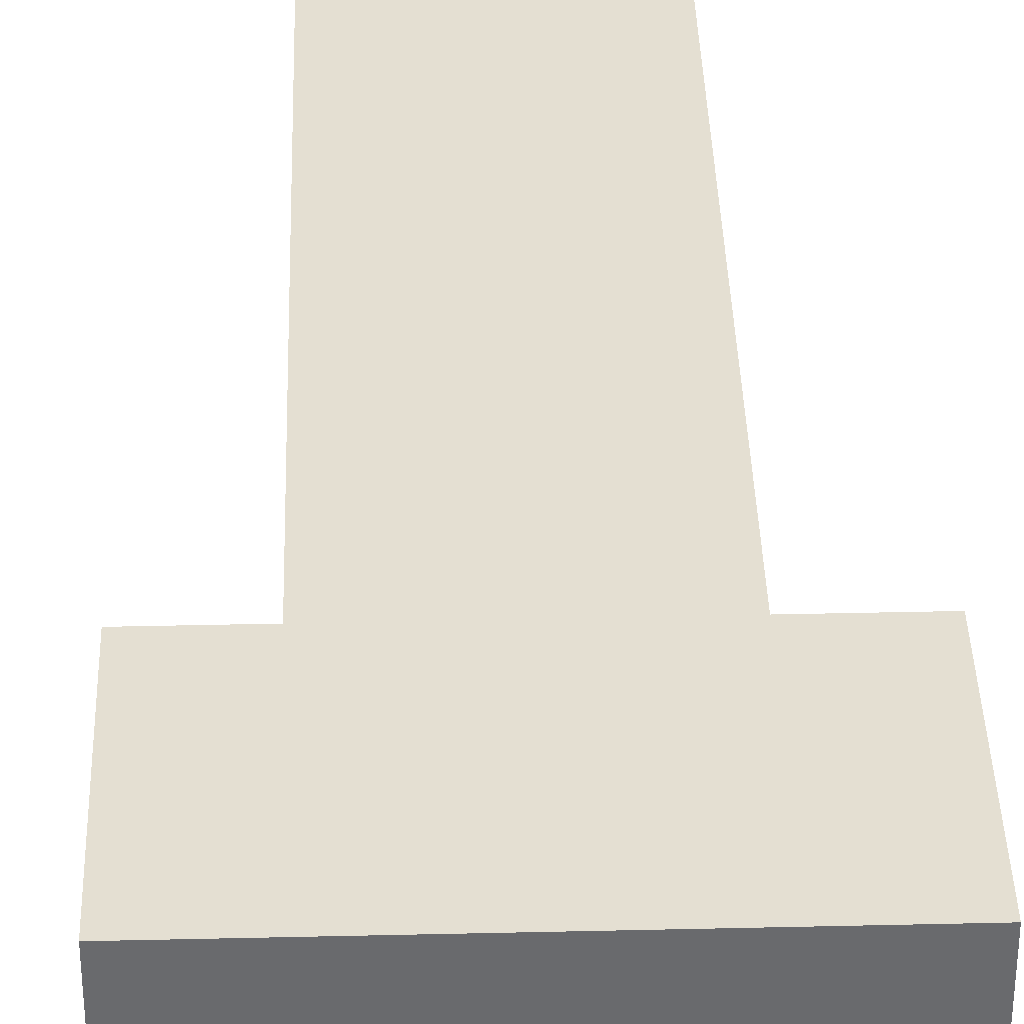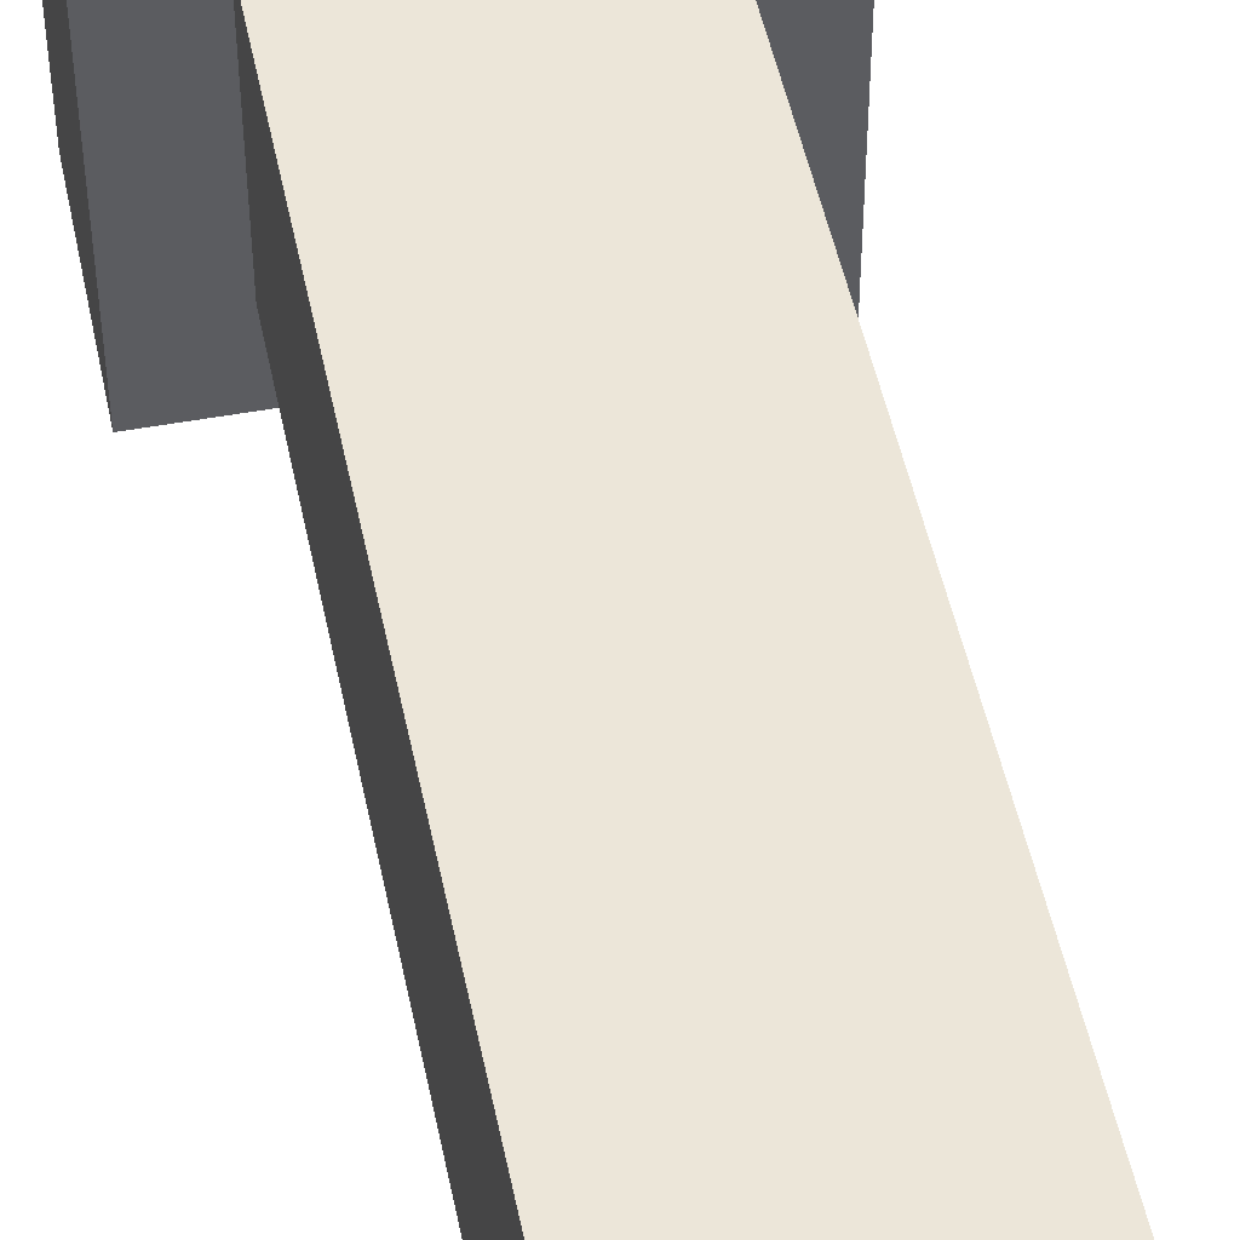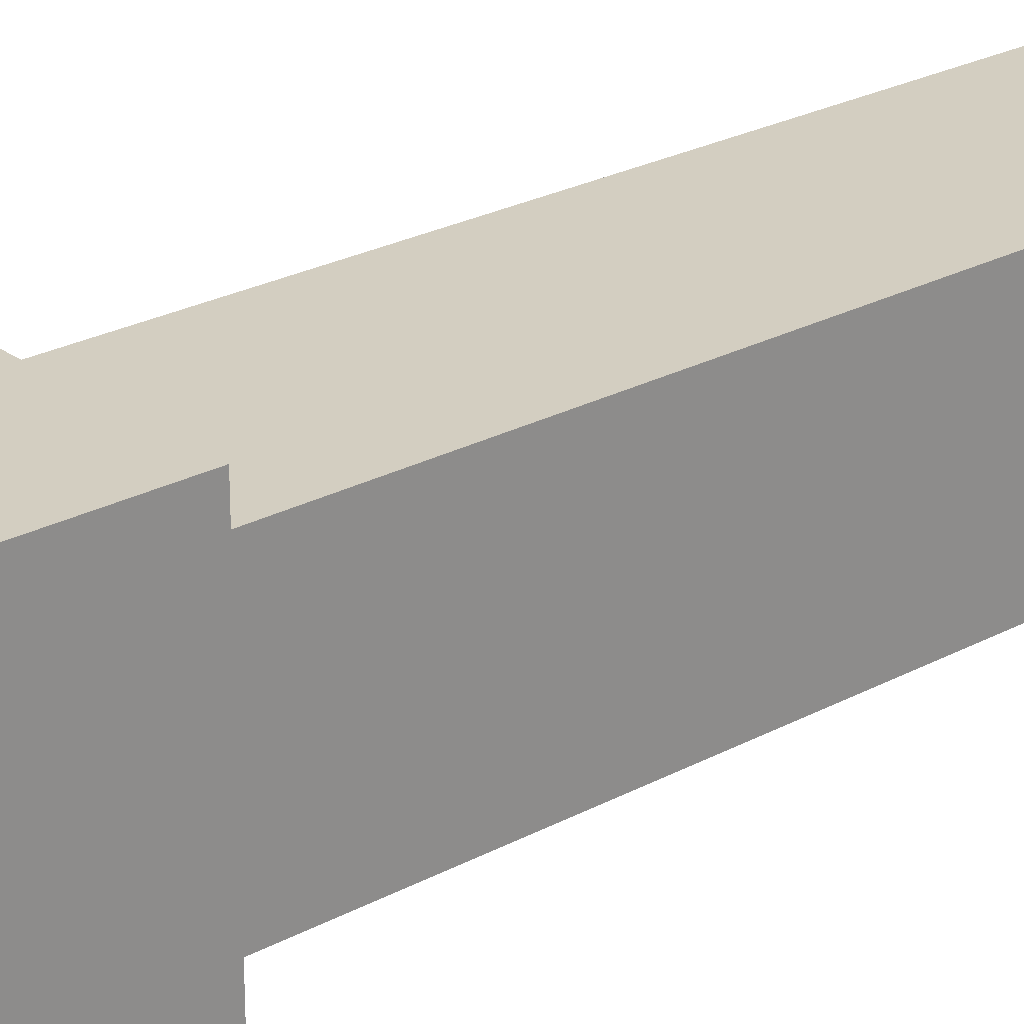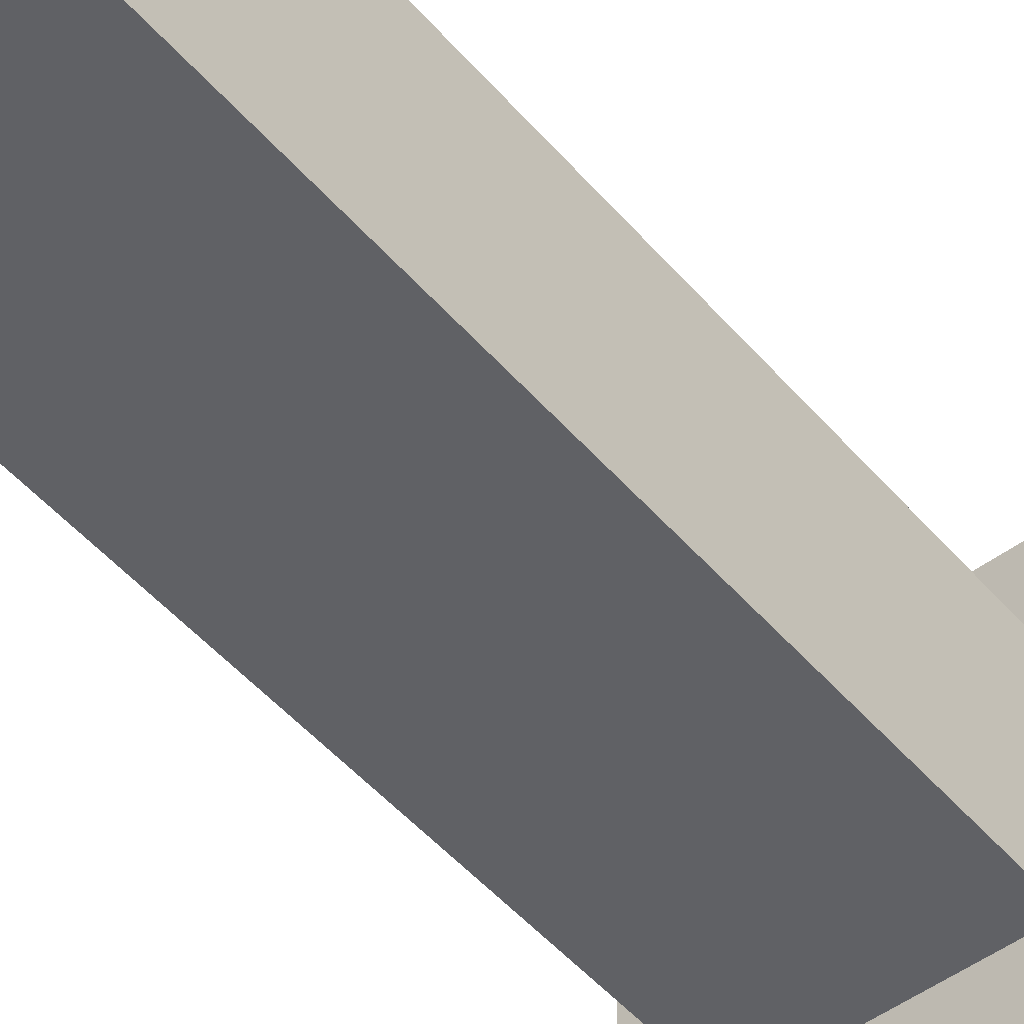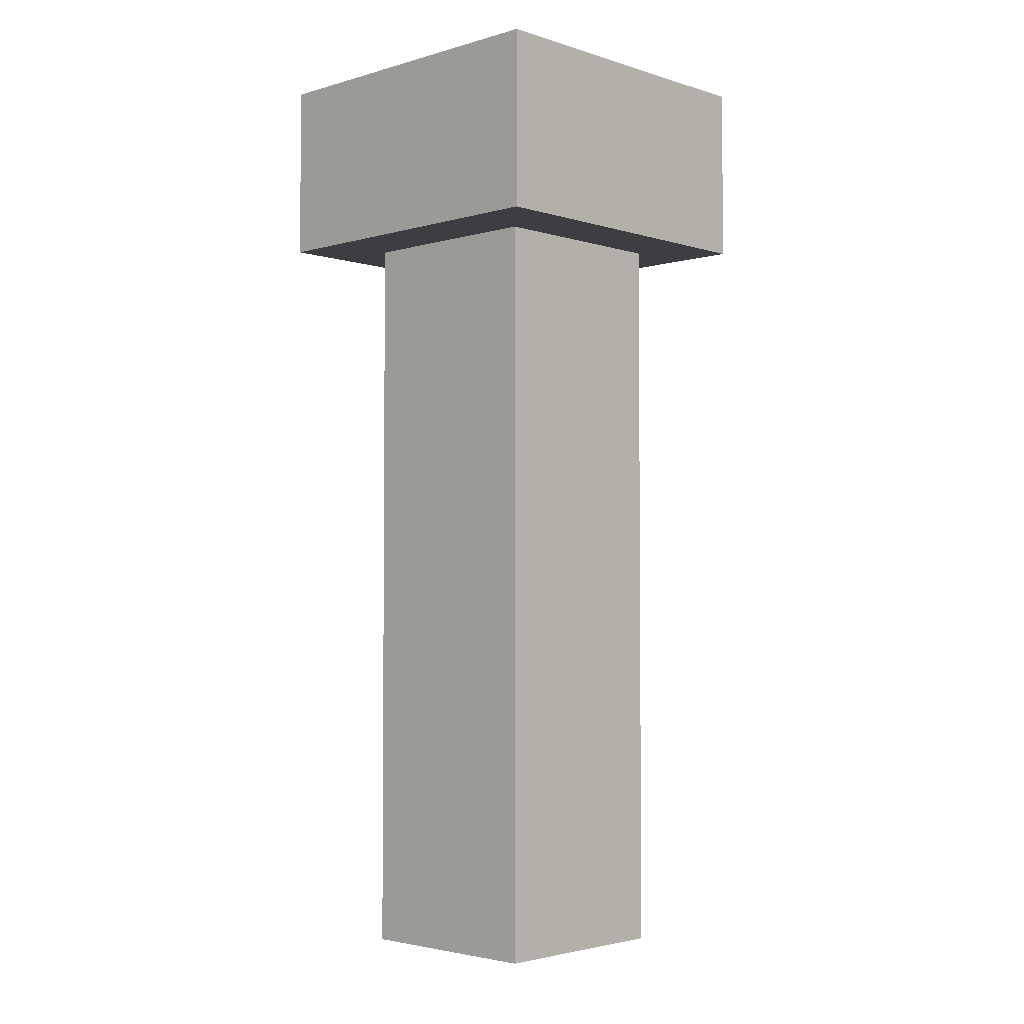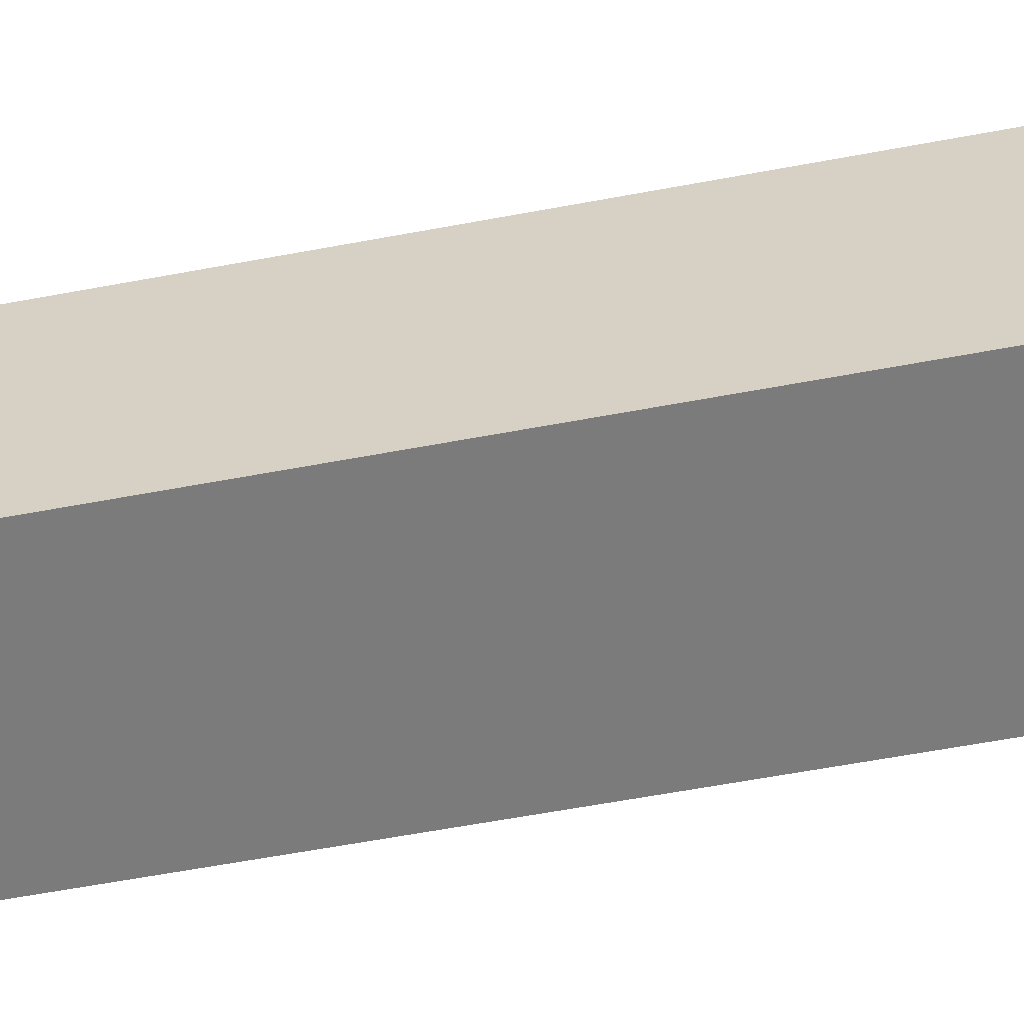
<metadata>
{"format":"obj","ext":"obj","renderer":"f3d","projection":"perspective","resolution":1024,"background":"white","views":[{"elev":37.1,"azim":-1.7,"up":"+Y"},{"elev":49.5,"azim":168.5,"up":"+Y"},{"elev":24.9,"azim":48.8,"up":"+Y"},{"elev":-50.2,"azim":-140.8,"up":"+Y"},{"elev":-3.1,"azim":-136.1,"up":"+Z"},{"elev":-58.5,"azim":-78.9,"up":"+Y"}]}
</metadata>
<code>
g background_2_space_3_piston
v 0.8208 0.8208 -3.83
v 0.8208 -0.8208 -3.83
v 0.8208 -0.8208 2.371
v 0.8208 0.8208 2.371
v -0.8208 -0.8208 2.371
v 0.8208 -0.8208 2.371
v 0.8208 -0.8208 -3.83
v -0.8208 -0.8208 -3.83
v -0.8208 -0.8208 -3.83
v -0.8208 0.8208 -3.83
v -0.8208 0.8208 2.371
v -0.8208 -0.8208 2.371
v 0.8208 0.8208 2.371
v -0.8208 0.8208 2.371
v -0.8208 0.8208 -3.83
v 0.8208 0.8208 -3.83
v 1.368 -1.368 2.371
v 1.368 1.368 2.371
v -1.368 1.368 2.371
v -1.368 -1.368 2.371
v -1.368 -1.368 2.371
v -1.368 -1.368 3.83
v 1.368 -1.368 3.83
v 1.368 -1.368 2.371
v -1.368 1.368 2.371
v -1.368 1.368 3.83
v -1.368 -1.368 3.83
v -1.368 -1.368 2.371
v 1.368 1.368 2.371
v 1.368 1.368 3.83
v -1.368 1.368 3.83
v -1.368 1.368 2.371
v 1.368 1.368 3.83
v 1.368 -1.368 3.83
v -1.368 -1.368 3.83
v -1.368 1.368 3.83
v 1.368 1.368 2.371
v 1.368 -1.368 2.371
v 1.368 -1.368 3.83
v 1.368 1.368 3.83
g background_2_space_3_piston_0
f 3 2 1
f 4 3 1
f 7 6 5
f 8 7 5
f 11 10 9
f 12 11 9
f 15 14 13
f 16 15 13
f 19 18 17
f 20 19 17
f 23 22 21
f 24 23 21
f 27 26 25
f 28 27 25
f 31 30 29
f 32 31 29
f 35 34 33
f 36 35 33
f 39 38 37
f 40 39 37

</code>
